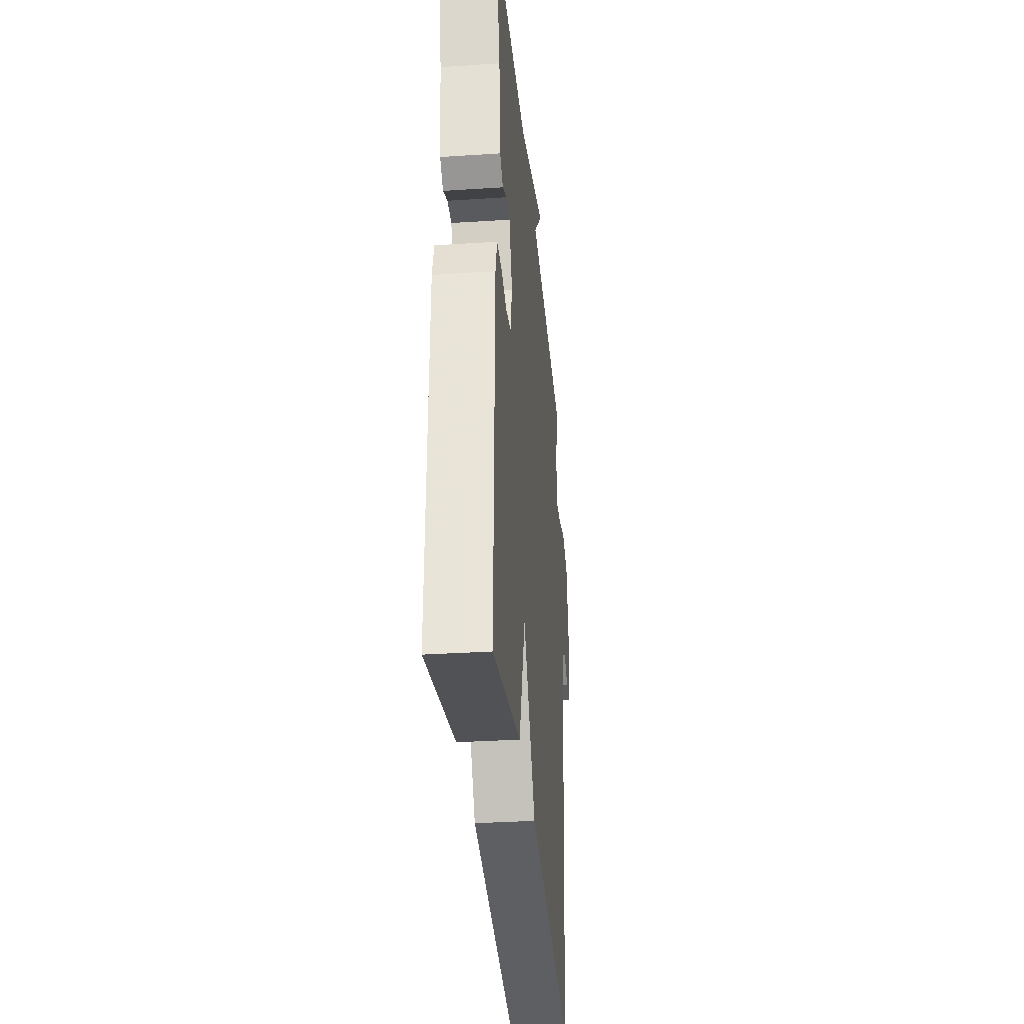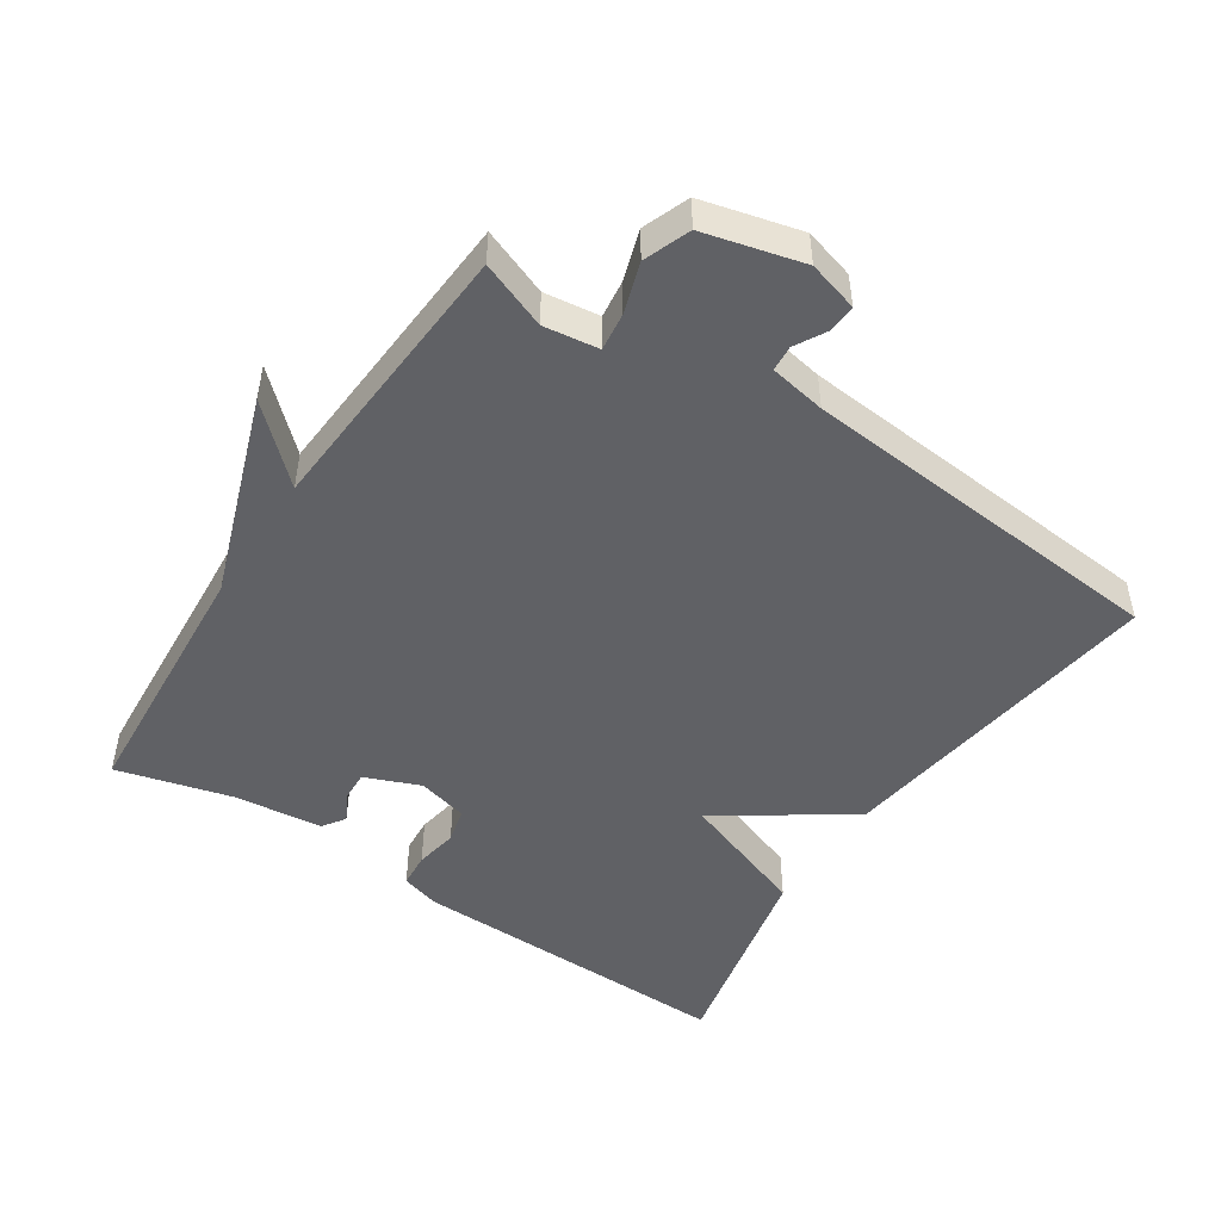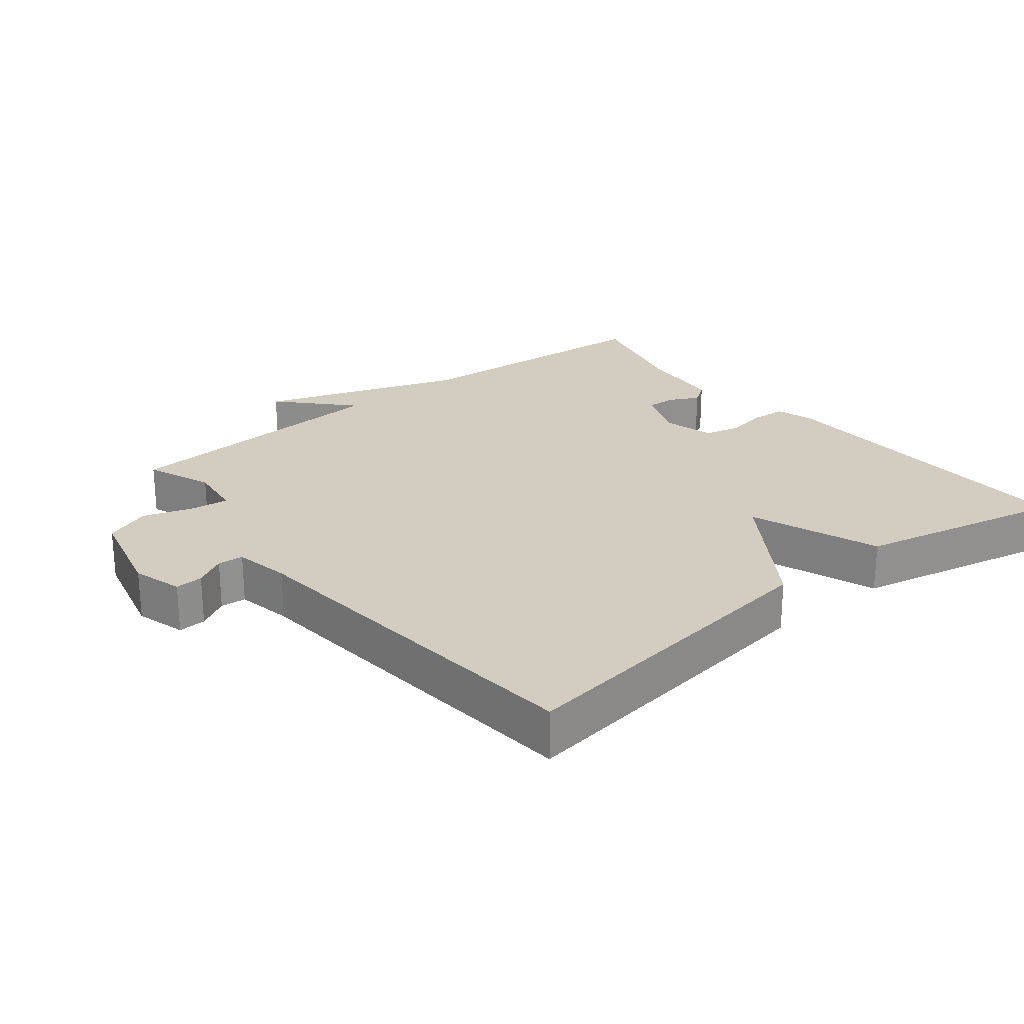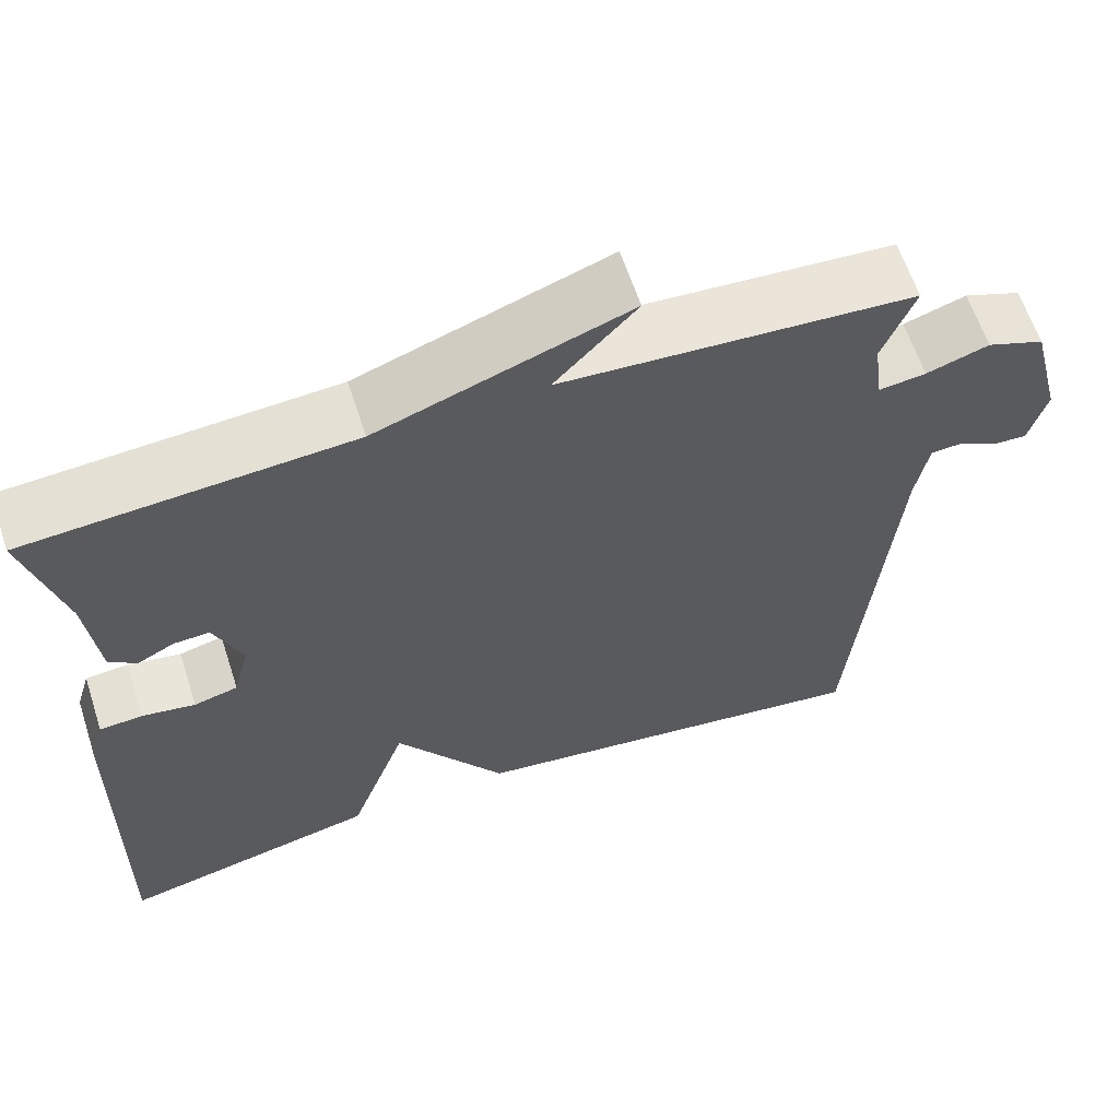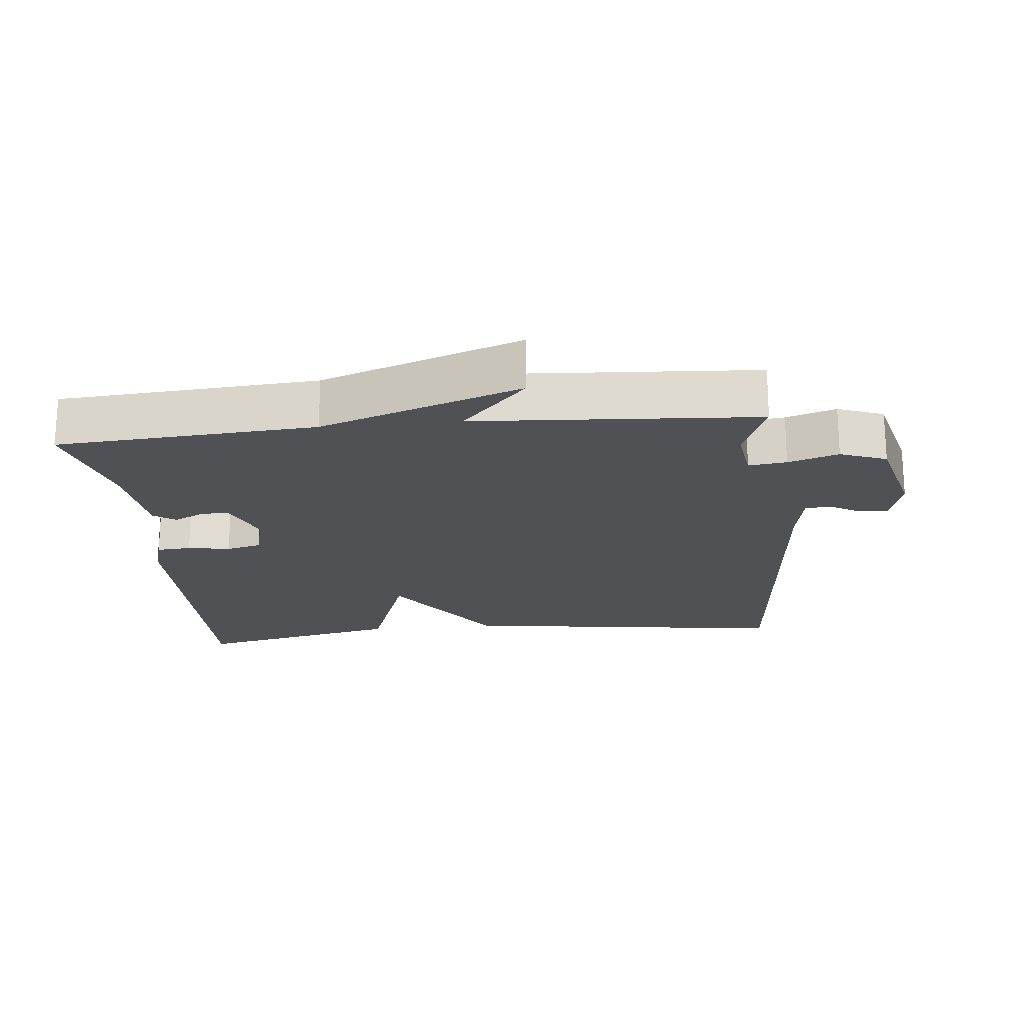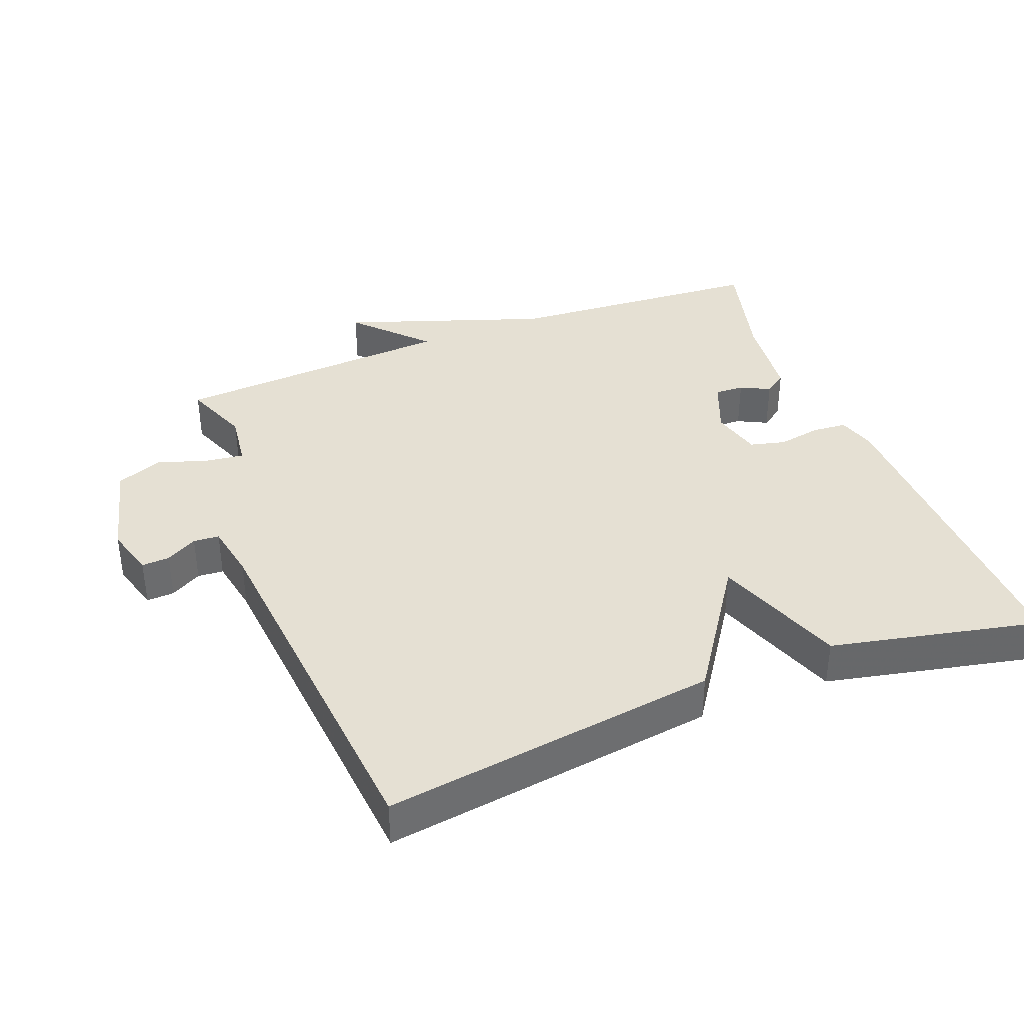
<metadata>
{"format":"obj","ext":"obj","renderer":"f3d","projection":"perspective","resolution":1024,"background":"white","views":[{"elev":-33.6,"azim":-84.9,"up":"+Z"},{"elev":-48.4,"azim":56.6,"up":"+Y"},{"elev":24.5,"azim":141.0,"up":"+Y"},{"elev":62.0,"azim":-18.1,"up":"+Z"},{"elev":-20.1,"azim":5.8,"up":"+Y"},{"elev":38.2,"azim":158.6,"up":"+Y"}]}
</metadata>
<code>
v 0.5 0.07 -0.5
v 0.007 0.07 -0.433
v -0.124 0.07 -0.241
v -0.193 0.07 -0.433
v -0.5 0.07 -0.5
v -0.491 0.07 -0.015
v -0.474 0.07 0.041
v -0.423 0.07 0.045
v -0.36 0.07 0.034
v -0.308 0.07 0.047
v -0.289 0.07 0.121
v -0.322 0.07 0.202
v -0.365 0.07 0.2
v -0.408 0.07 0.178
v -0.441 0.07 0.201
v -0.455 0.07 0.33
v -0.5 0.07 0.5
v -0.117 0.07 0.527
v 0.18 0.07 0.631
v 0.083 0.07 0.527
v 0.5 0.07 0.5
v 0.462 0.07 0.402
v 0.473 0.07 0.321
v 0.529 0.07 0.328
v 0.603 0.07 0.352
v 0.671 0.07 0.326
v 0.708 0.07 0.181
v 0.687 0.07 0.107
v 0.646 0.07 0.109
v 0.6 0.07 0.135
v 0.562 0.07 0.132
v 0.547 0.07 0.049
v 0.5 0 -0.5
v 0.007 0 -0.433
v -0.124 0 -0.241
v -0.193 0 -0.433
v -0.5 0 -0.5
v -0.491 0 -0.015
v -0.474 0 0.041
v -0.423 0 0.045
v -0.36 0 0.034
v -0.308 0 0.047
v -0.289 0 0.121
v -0.322 0 0.202
v -0.365 0 0.2
v -0.408 0 0.178
v -0.441 0 0.201
v -0.455 0 0.33
v -0.5 0 0.5
v -0.117 0 0.527
v 0.18 0 0.631
v 0.083 0 0.527
v 0.5 0 0.5
v 0.462 0 0.402
v 0.473 0 0.321
v 0.529 0 0.328
v 0.603 0 0.352
v 0.671 0 0.326
v 0.708 0 0.181
v 0.687 0 0.107
v 0.646 0 0.109
v 0.6 0 0.135
v 0.562 0 0.132
v 0.547 0 0.049
f 28 29 30
f 27 28 30
f 26 27 30
f 25 26 30
f 24 25 30
f 23 24 30 31
f 20 21 22
f 20 22 23
f 18 19 20
f 23 31 32
f 20 23 32
f 18 20 32
f 17 18 32
f 16 17 32
f 13 14 15 16
f 7 8 9
f 6 7 9
f 5 6 9
f 4 5 9
f 3 4 9
f 3 9 10
f 2 3 10 11
f 2 11 12
f 1 2 12
f 32 1 12
f 12 13 16
f 12 16 32
f 62 61 60
f 62 60 59
f 62 59 58
f 62 58 57
f 62 57 56
f 63 62 56 55
f 54 53 52
f 55 54 52
f 52 51 50
f 64 63 55
f 64 55 52
f 64 52 50
f 64 50 49
f 64 49 48
f 48 47 46 45
f 41 40 39
f 41 39 38
f 41 38 37
f 41 37 36
f 41 36 35
f 42 41 35
f 43 42 35 34
f 44 43 34
f 44 34 33
f 44 33 64
f 48 45 44
f 64 48 44
f 1 33 34 2
f 2 34 35 3
f 3 35 36 4
f 4 36 37 5
f 5 37 38 6
f 6 38 39 7
f 7 39 40 8
f 8 40 41 9
f 9 41 42 10
f 10 42 43 11
f 11 43 44 12
f 12 44 45 13
f 13 45 46 14
f 14 46 47 15
f 15 47 48 16
f 16 48 49 17
f 17 49 50 18
f 18 50 51 19
f 19 51 52 20
f 20 52 53 21
f 21 53 54 22
f 22 54 55 23
f 23 55 56 24
f 24 56 57 25
f 25 57 58 26
f 26 58 59 27
f 27 59 60 28
f 28 60 61 29
f 29 61 62 30
f 30 62 63 31
f 31 63 64 32
f 32 64 33 1

</code>
